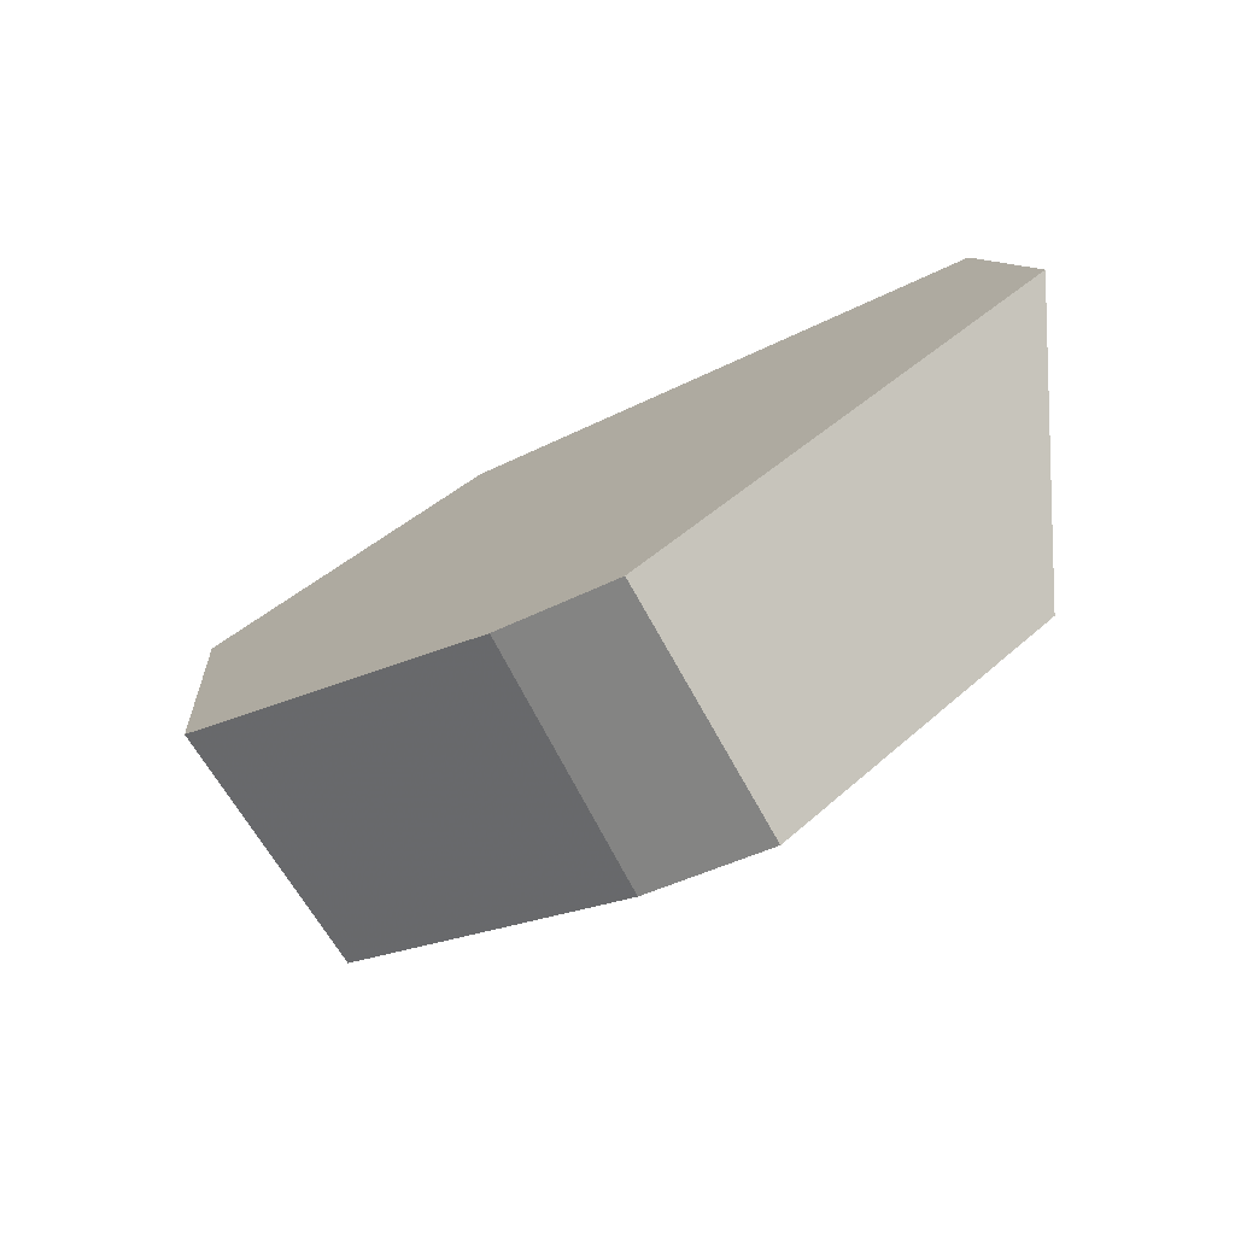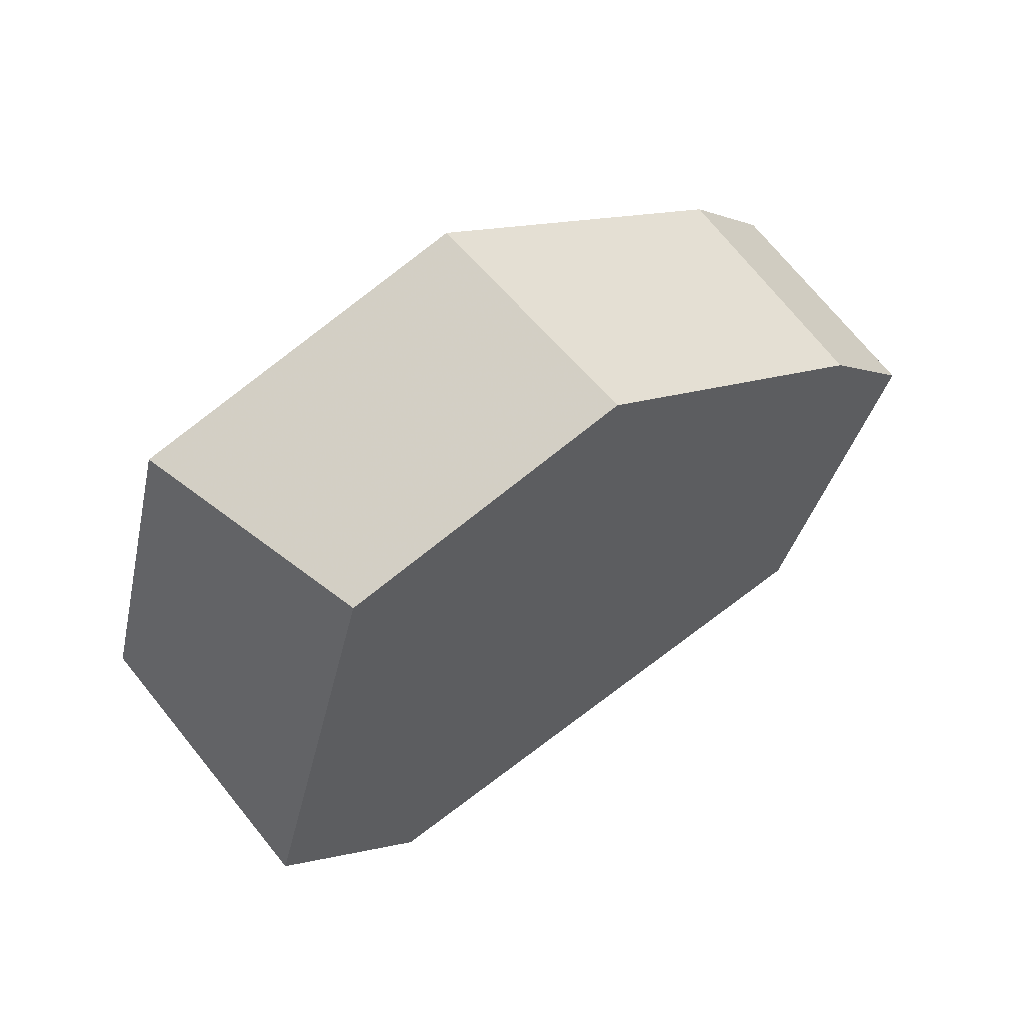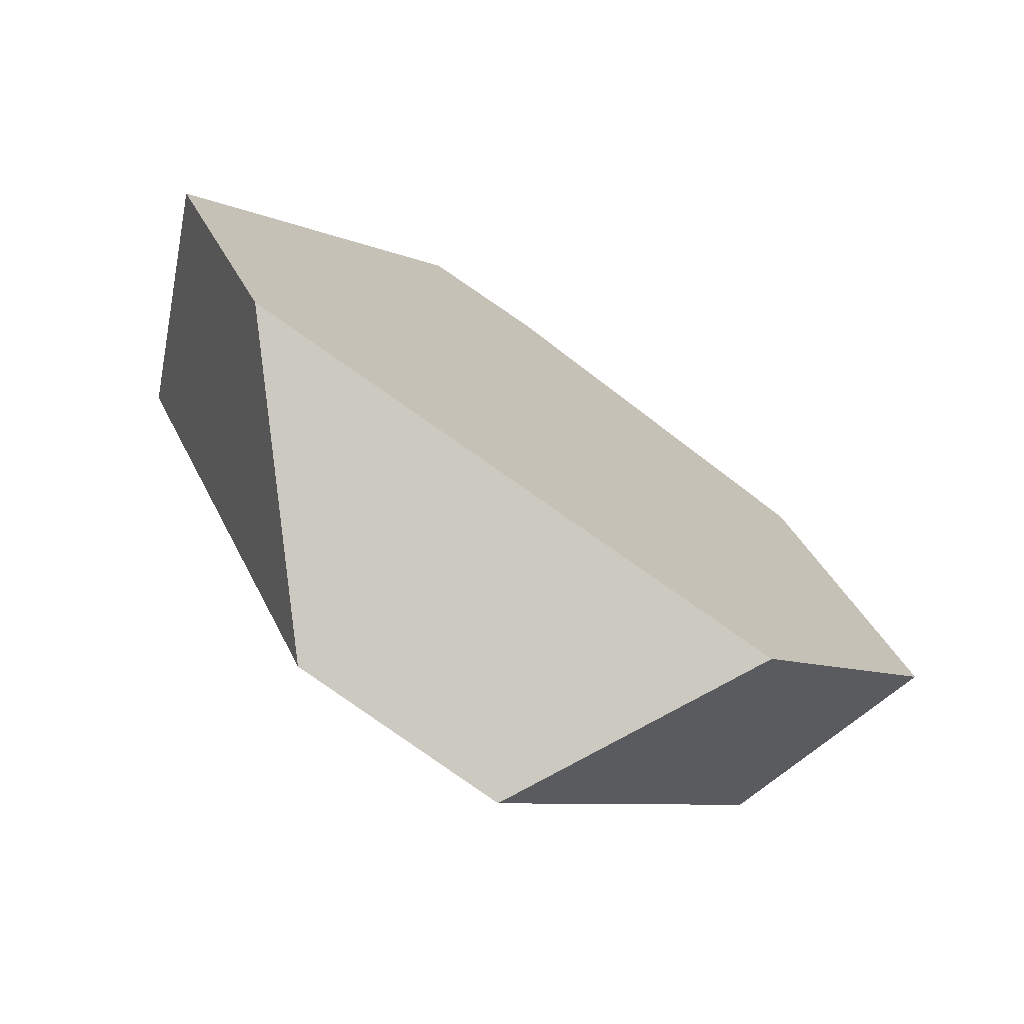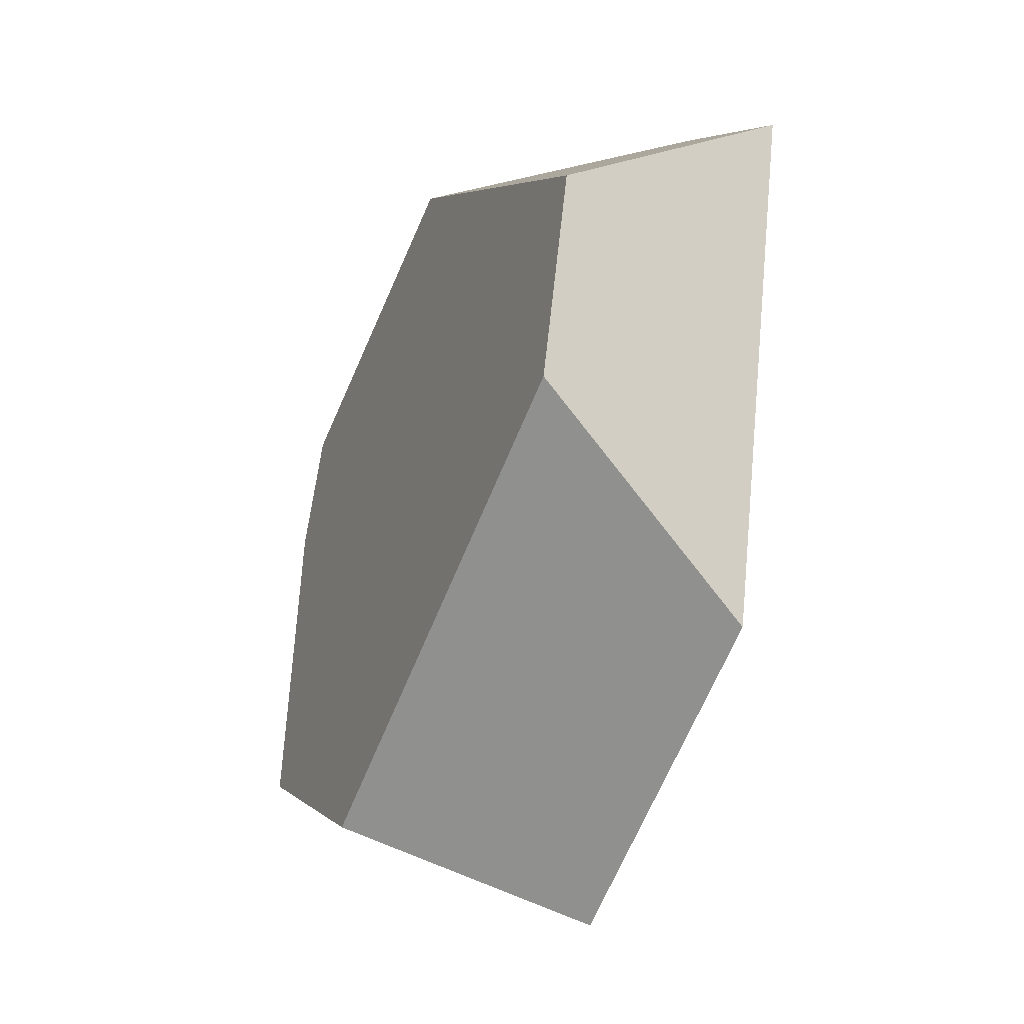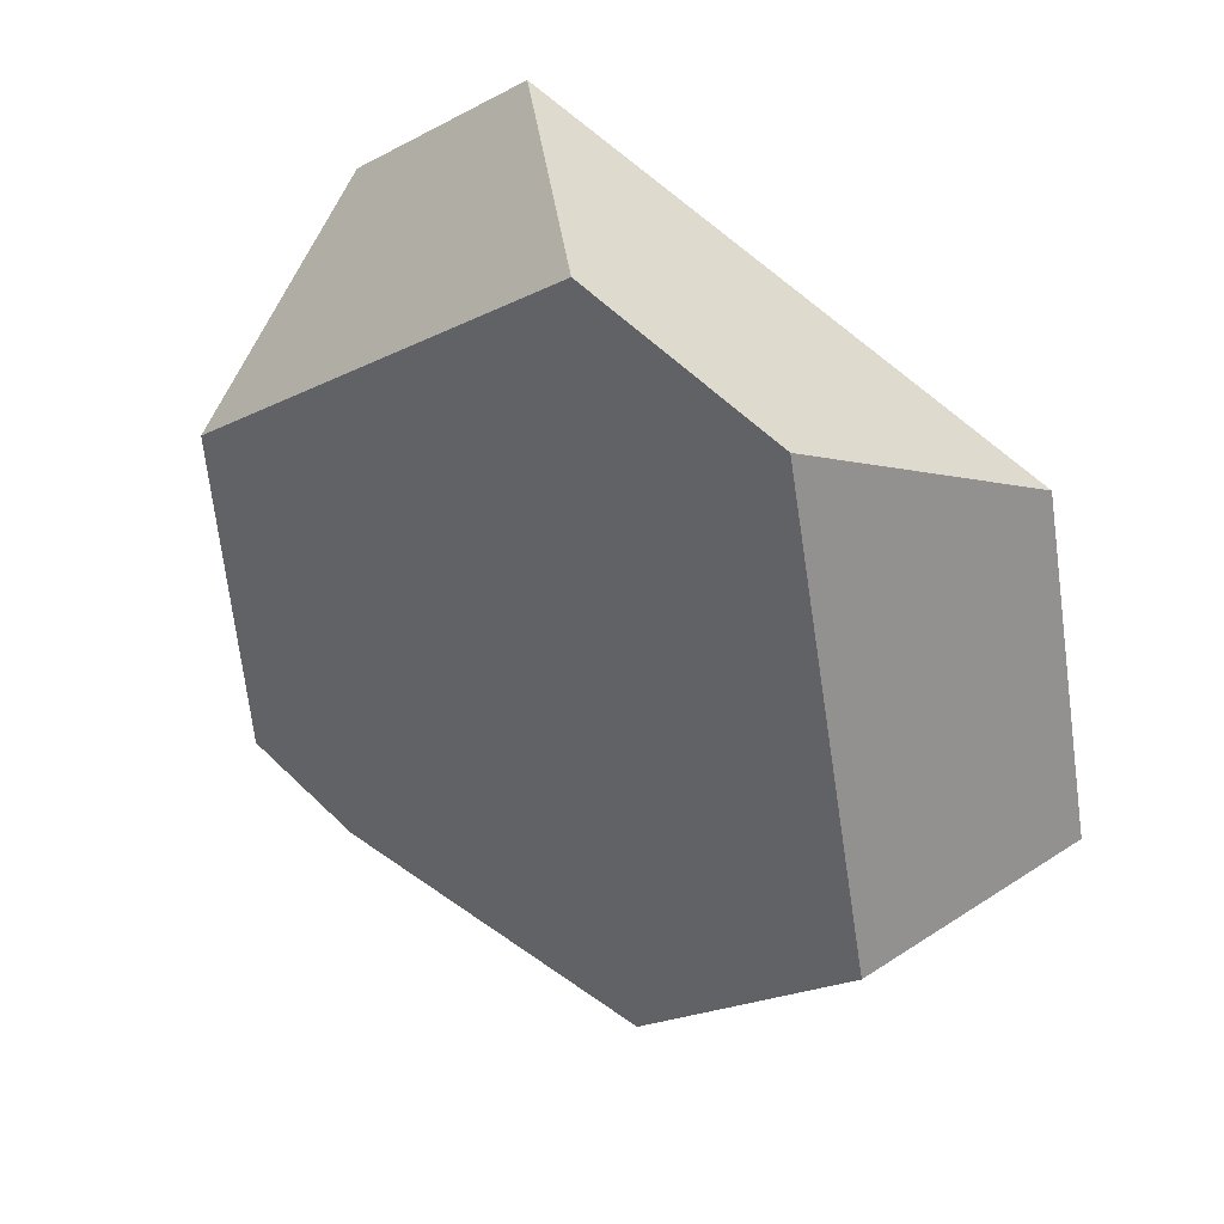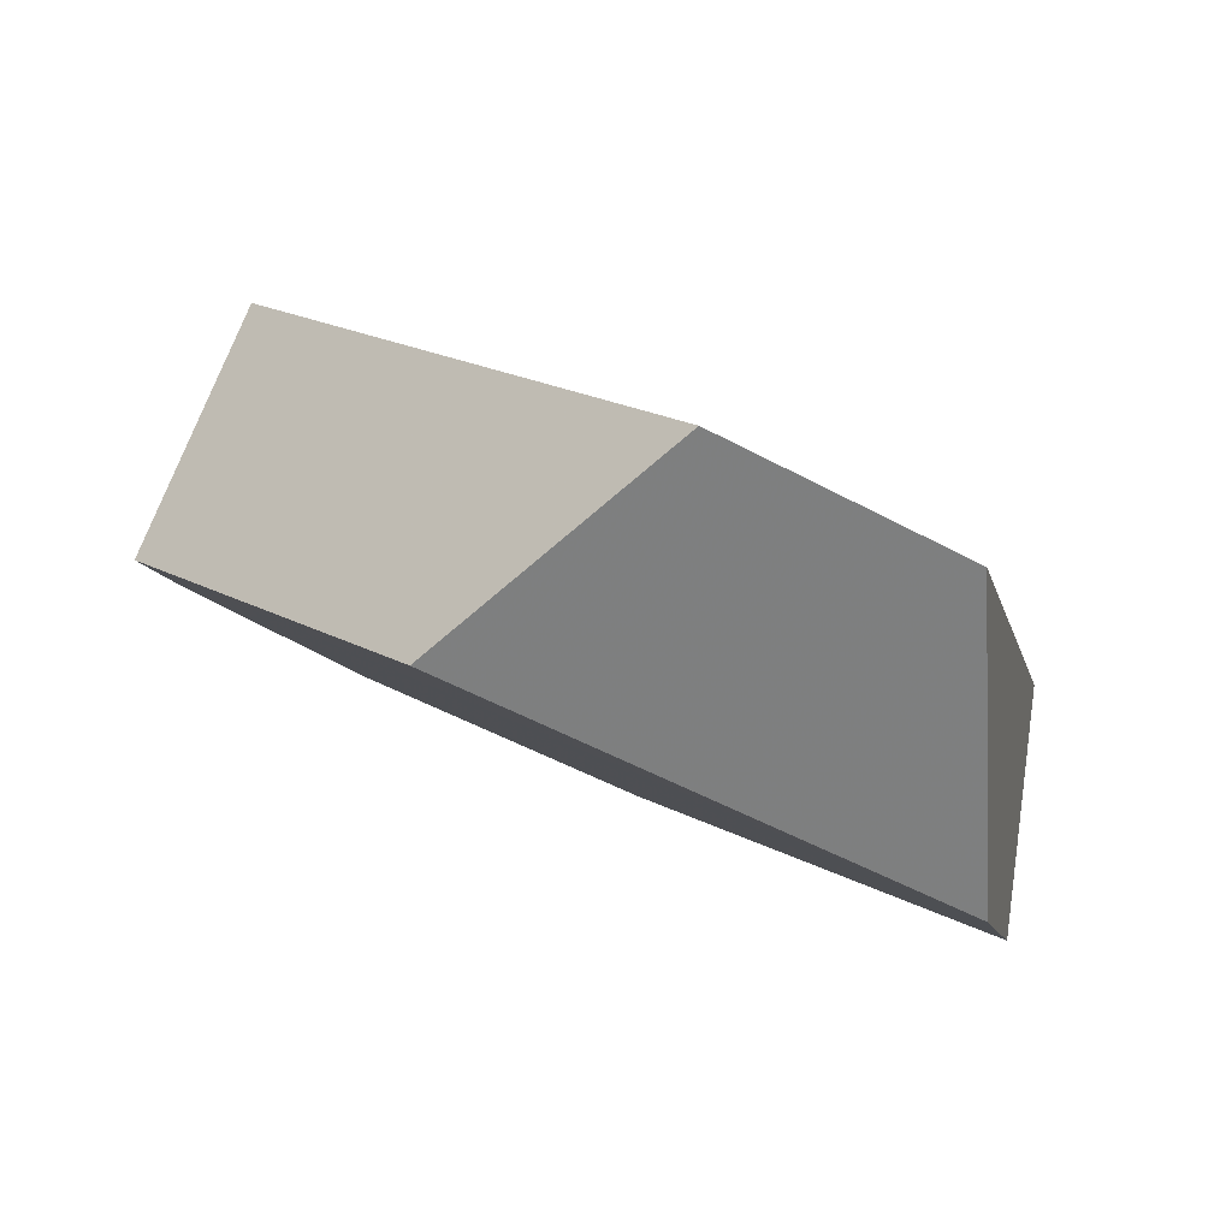
<metadata>
{"format":"obj","ext":"obj","renderer":"f3d","projection":"perspective","resolution":1024,"background":"white","views":[{"elev":39.3,"azim":-107.6,"up":"+Y"},{"elev":-43.6,"azim":-166.6,"up":"+Y"},{"elev":0.3,"azim":57.0,"up":"+Y"},{"elev":12.9,"azim":44.8,"up":"+Z"},{"elev":-53.7,"azim":33.7,"up":"+Y"},{"elev":25.0,"azim":-16.5,"up":"+Y"}]}
</metadata>
<code>
v -0.7418 0.2272 -0.184
v -0.7298 0.2097 -0.2072
v -0.7603 0.1621 -0.1872
v -0.7728 0.1804 -0.1629
v -0.7305 0.185 -0.0876
v -0.6786 0.2342 -0.07144
v -0.6235 0.2026 -0.06284
v -0.6155 0.119 -0.06964
v -0.592 0.0874 -0.109
v -0.5624 0.1202 -0.1656
v -0.5987 0.1106 -0.2436
v -0.6443 0.07357 -0.2213
v -0.6752 0.1521 -0.2611
v -0.7103 0.1094 -0.2364
f 1 2 3
f 1 3 4
f 1 4 5
f 1 5 6
f 7 6 5
f 7 5 8
f 7 8 9
f 7 9 10
f 11 10 9
f 11 9 12
f 13 11 12
f 13 12 14
f 3 2 13
f 3 13 14
f 10 11 13
f 10 13 2
f 10 2 1
f 10 1 6
f 10 6 7
f 4 3 14
f 4 14 12
f 4 12 9
f 4 9 8
f 4 8 5

</code>
